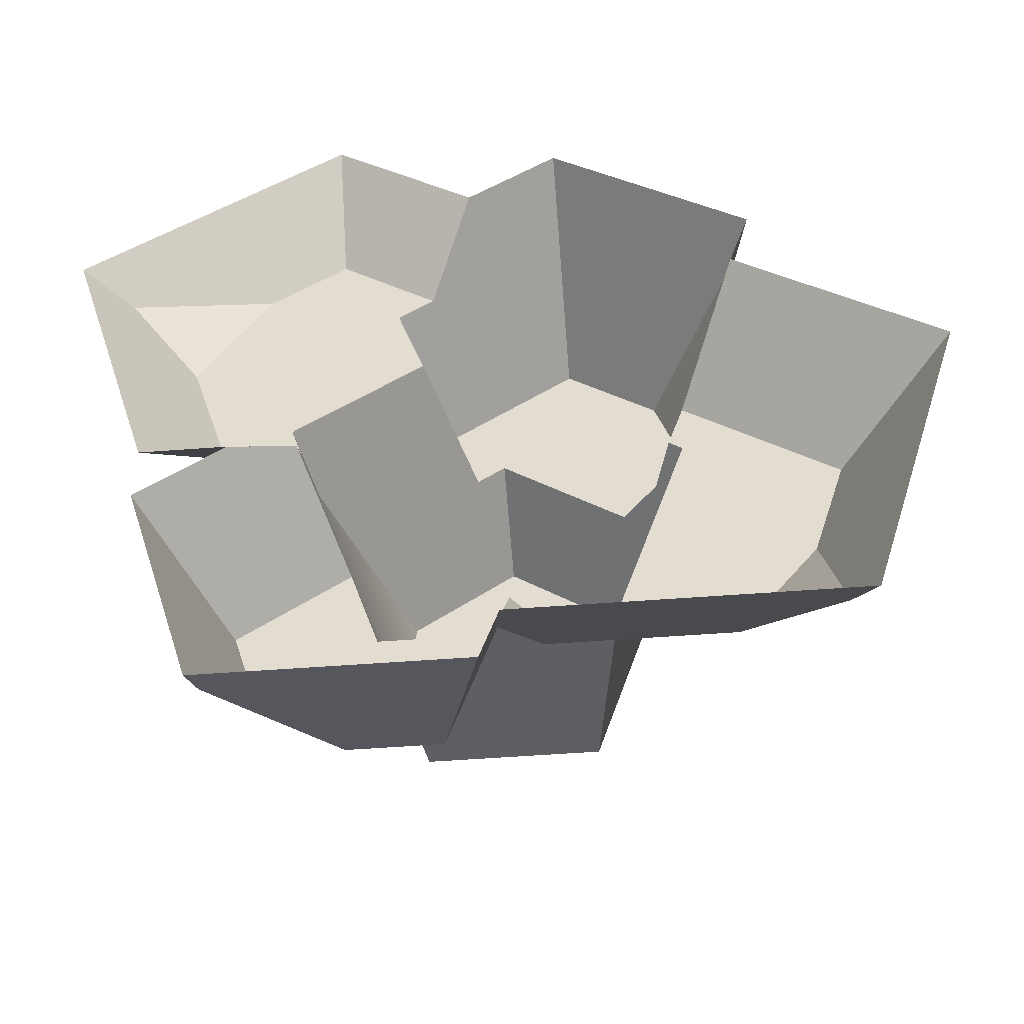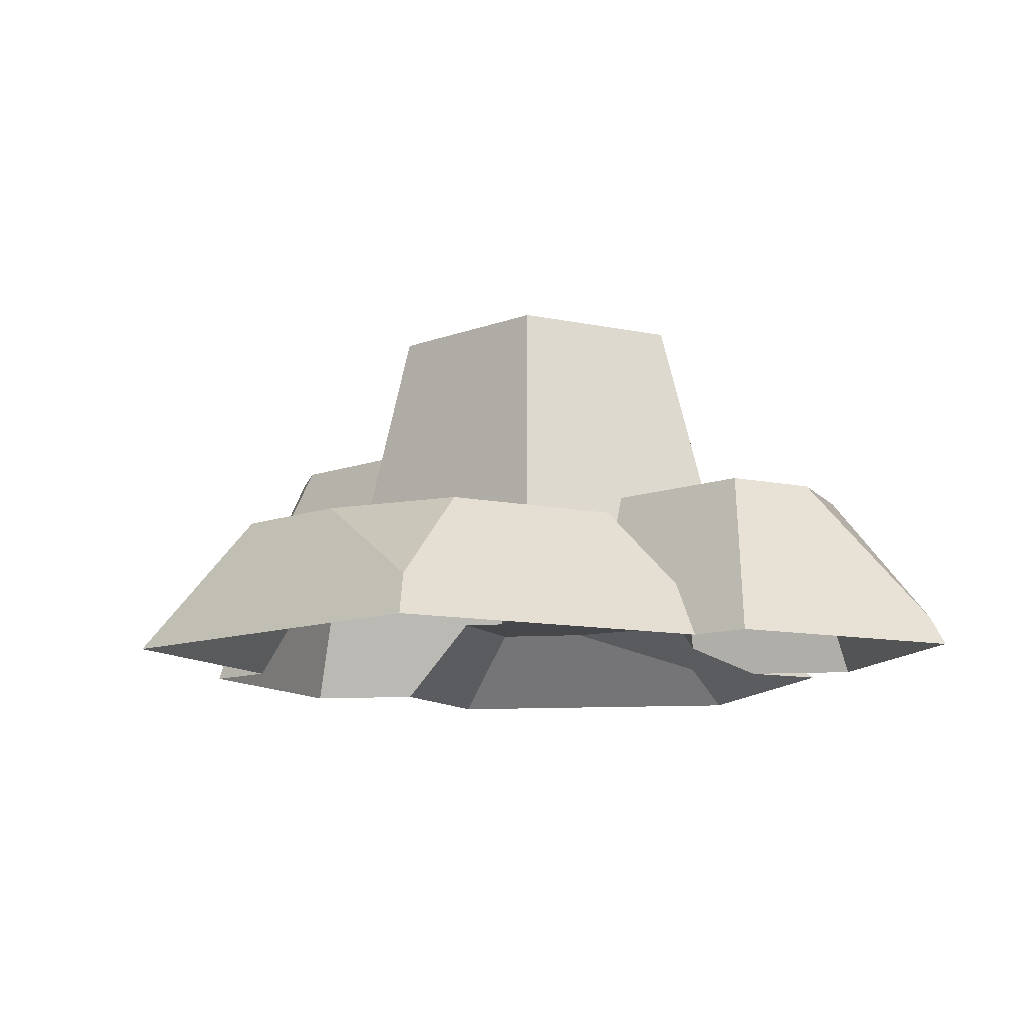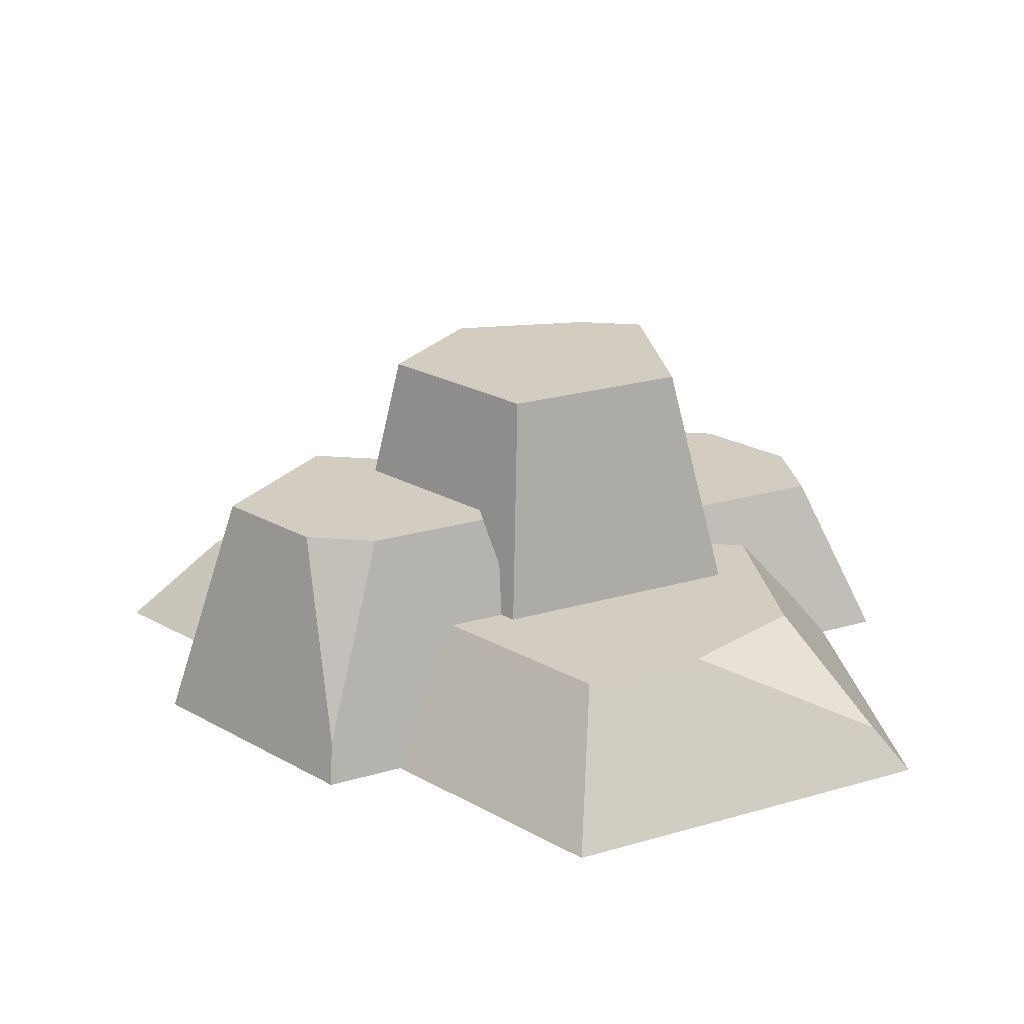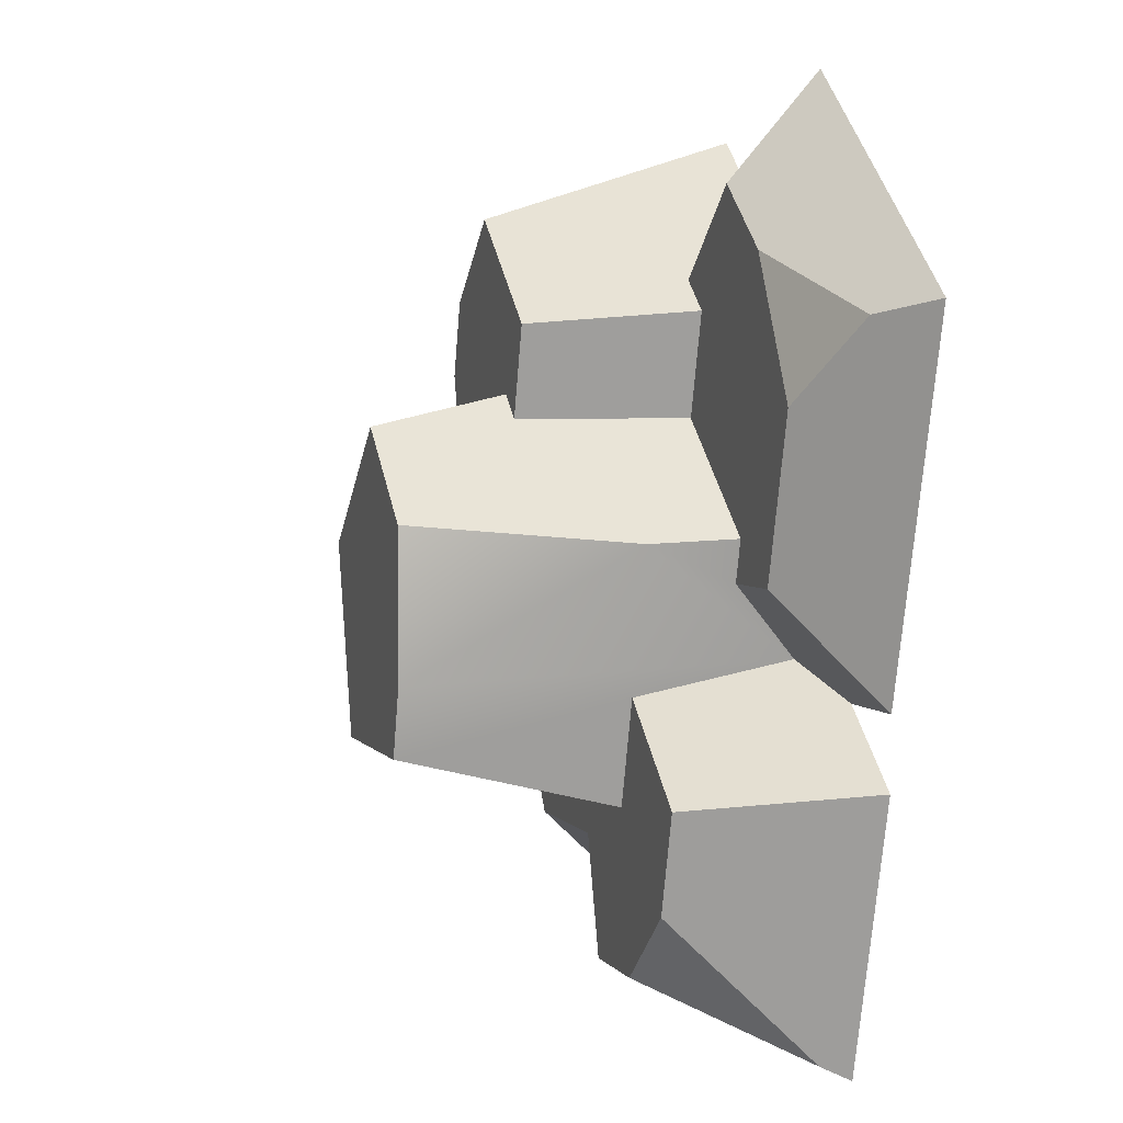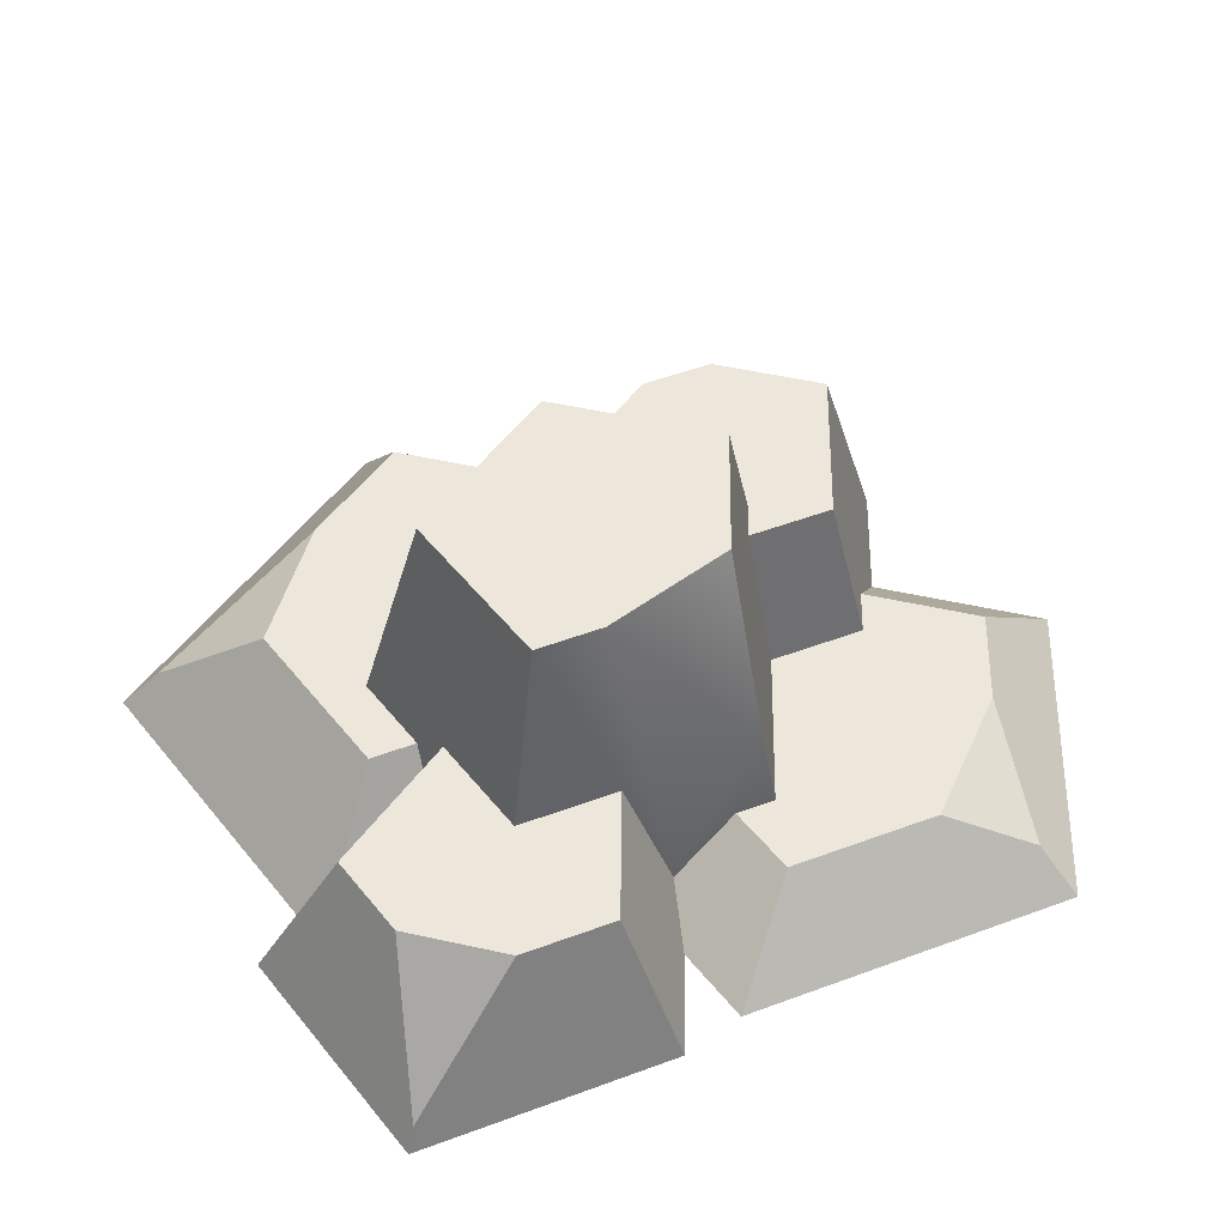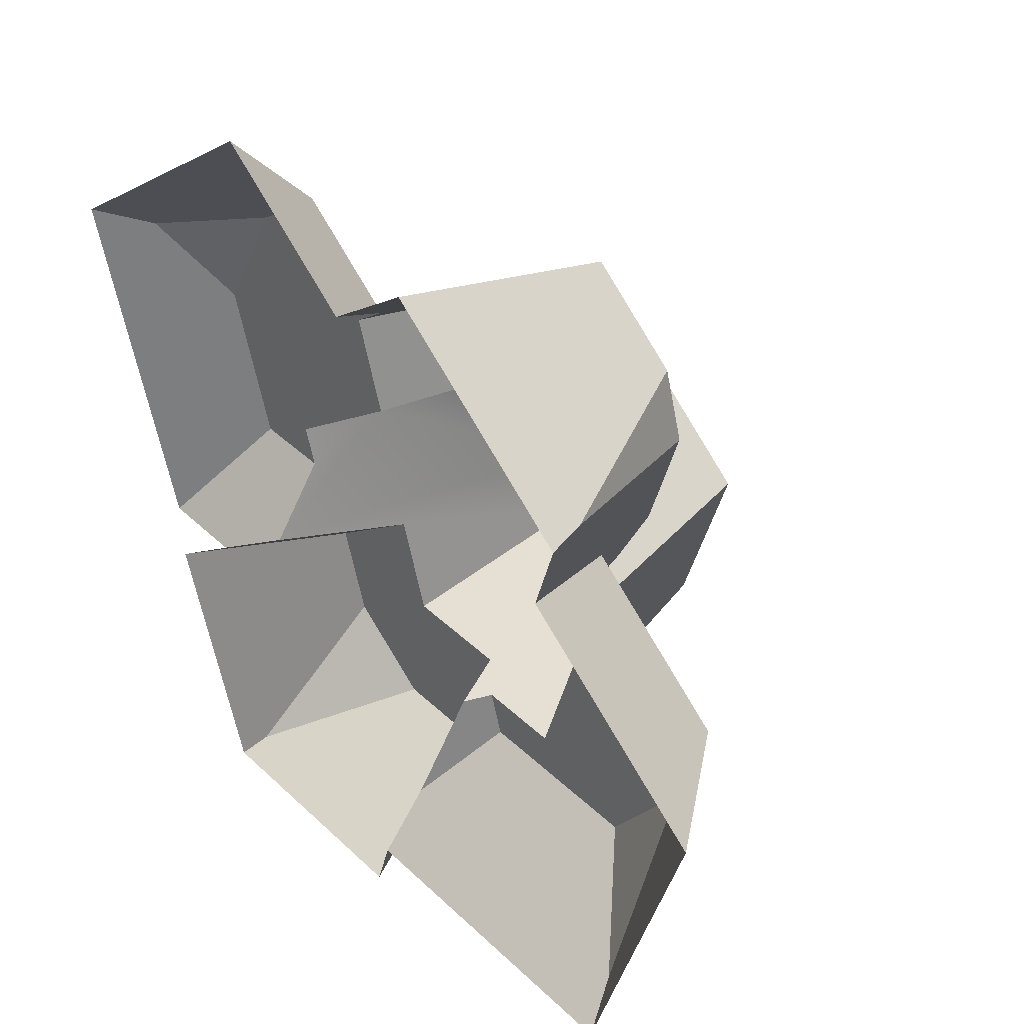
<metadata>
{"format":"obj","ext":"obj","renderer":"f3d","projection":"perspective","resolution":1024,"background":"white","views":[{"elev":-52.8,"azim":4.7,"up":"+Z"},{"elev":-10.4,"azim":151.0,"up":"+Y"},{"elev":24.5,"azim":81.0,"up":"+Y"},{"elev":3.2,"azim":-106.8,"up":"+Z"},{"elev":52.8,"azim":-128.0,"up":"+Y"},{"elev":41.7,"azim":48.5,"up":"+Z"}]}
</metadata>
<code>
g snow_detail_rocksLarge
v -0.2238 0.1892 0.02864
v -0.1347 0.4186 -0.1137
v -0.1347 0.4186 0.04667
v 0.1687 0.2173 0.04256
v 0.1862 0.1563 0.04275
v 0.1579 0.2743 0.06097
v 0.2049 0.1563 0.1063
v 0.1981 0.2743 0.1976
v 0.2717 0 0.1816
v 0.2973 0 0.2684
v 0.2821 0.04958 0.2646
v 0.2015 0.1563 0.03045
v 0.1433 0.4186 0.01605
v 0.1292 0.2743 0.06097
v -0.0148 0.2743 0.1763
v -0.0148 0.4186 0.1427
v 0.5 0 -0.001282
v 0.3771 0.1563 -0.0317
v 0.003981 0.1276 -0.2566
v 0.02291 0.1563 -0.25
v -0.0173 0.1892 -0.2423
v 0.1189 0.1563 -0.25
v 0.08293 0.4186 -0.1889
v -0.144 0.1892 -0.2423
v -0.1125 0.4186 -0.1889
v -0.2213 0.03316 -0.08875
v -0.2305 0.09917 -0.01148
v -0.2892 0 -0.1276
v -0.3173 0.09917 -0.01148
v -0.3857 0 -0.1276
v -0.3684 0.09917 0.162
v -0.2886 0.09917 0.3136
v -0.4446 0.04958 0.2466
v -0.1779 0.1892 -0.1271
v -0.2438 0.09917 0.03359
v 0.06891 0 0.4514
v 0.06891 0.2743 0.3628
v 0.1743 0.2743 0.2784
v -0.01489 0 -0.5
v 0.005202 0 -0.4318
v -0.06713 0.1892 -0.4114
v -0.005898 0.06489 -0.3783
v -0.2972 0 -0.5
v -0.2886 0.0314 -0.4853
v -0.1698 0.1892 -0.4114
v -0.04653 0.2743 0.1509
v -0.075 0.2743 0.2475
v -0.09671 0.09917 0.1514
v -0.129 0.09917 0.2609
v 0.349 0.04958 -0.3909
v 0.3359 0.1563 -0.1714
v 0.2426 0.1563 -0.3029
v -0.3845 0 -0.2039
v -0.3 0.1892 -0.2248
v 0.03852 0.1563 -0.3029
v -0.0356 0 0.3677
v -0.08807 0.09917 0.2936
v -0.2008 0 0.5
v -0.2008 0.09917 0.3839
v -0.5 0 0.2603
v 0.3731 0 -0.4318
v -0.2682 0.1892 -0.3325
f 3 2 1
f 6 5 4
f 5 6 7
f 7 6 8
f 7 8 9
f 9 8 10
f 10 8 11
f 13 5 12
f 5 13 4
f 4 13 14
f 14 13 15
f 15 13 16
f 18 9 17
f 9 18 7
f 21 20 19
f 20 21 22
f 22 21 23
f 23 21 24
f 23 24 25
f 23 12 22
f 12 23 13
f 28 27 26
f 27 28 29
f 29 28 30
f 33 32 31
f 34 25 24
f 25 34 2
f 2 34 26
f 2 26 1
f 1 26 27
f 1 27 35
f 11 36 10
f 36 11 37
f 37 11 38
f 41 40 39
f 40 41 42
f 42 41 21
f 42 21 19
f 44 39 43
f 39 44 41
f 41 44 45
f 48 47 46
f 47 48 49
f 6 4 14
f 52 51 50
f 26 53 28
f 53 26 54
f 54 26 34
f 19 55 42
f 55 19 20
f 37 56 36
f 56 37 57
f 47 57 37
f 57 47 49
f 57 58 56
f 58 57 59
f 30 31 29
f 31 30 33
f 33 30 60
f 50 17 61
f 17 50 51
f 17 51 18
f 32 58 59
f 58 32 60
f 60 32 33
f 42 61 40
f 61 42 50
f 50 42 52
f 52 42 55
f 16 46 15
f 3 46 16
f 1 46 3
f 35 46 1
f 46 35 48
f 53 44 43
f 44 53 62
f 62 53 54
f 38 11 8
f 44 62 45
f 23 16 13
f 16 23 25
f 16 25 3
f 3 25 2
f 6 38 8
f 38 6 37
f 37 6 14
f 37 14 15
f 37 15 47
f 47 15 46
f 41 24 21
f 24 41 45
f 24 45 34
f 34 45 62
f 34 62 54
f 29 35 27
f 35 29 32
f 32 29 31
f 59 35 32
f 49 35 59
f 35 49 48
f 59 57 49
f 51 7 18
f 7 51 52
f 7 52 12
f 12 52 22
f 22 52 55
f 22 55 20
f 5 7 12

</code>
